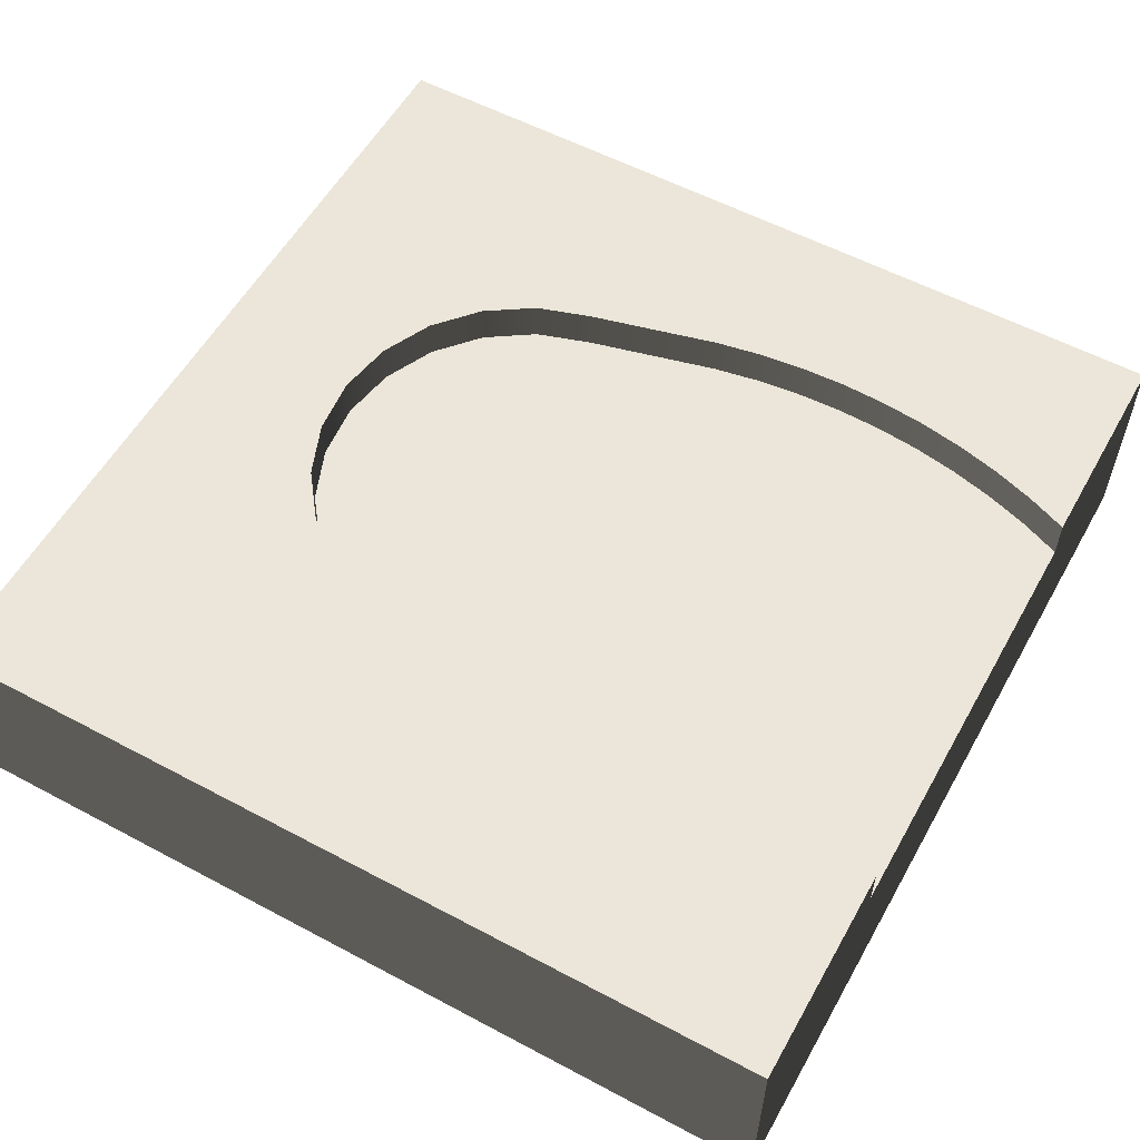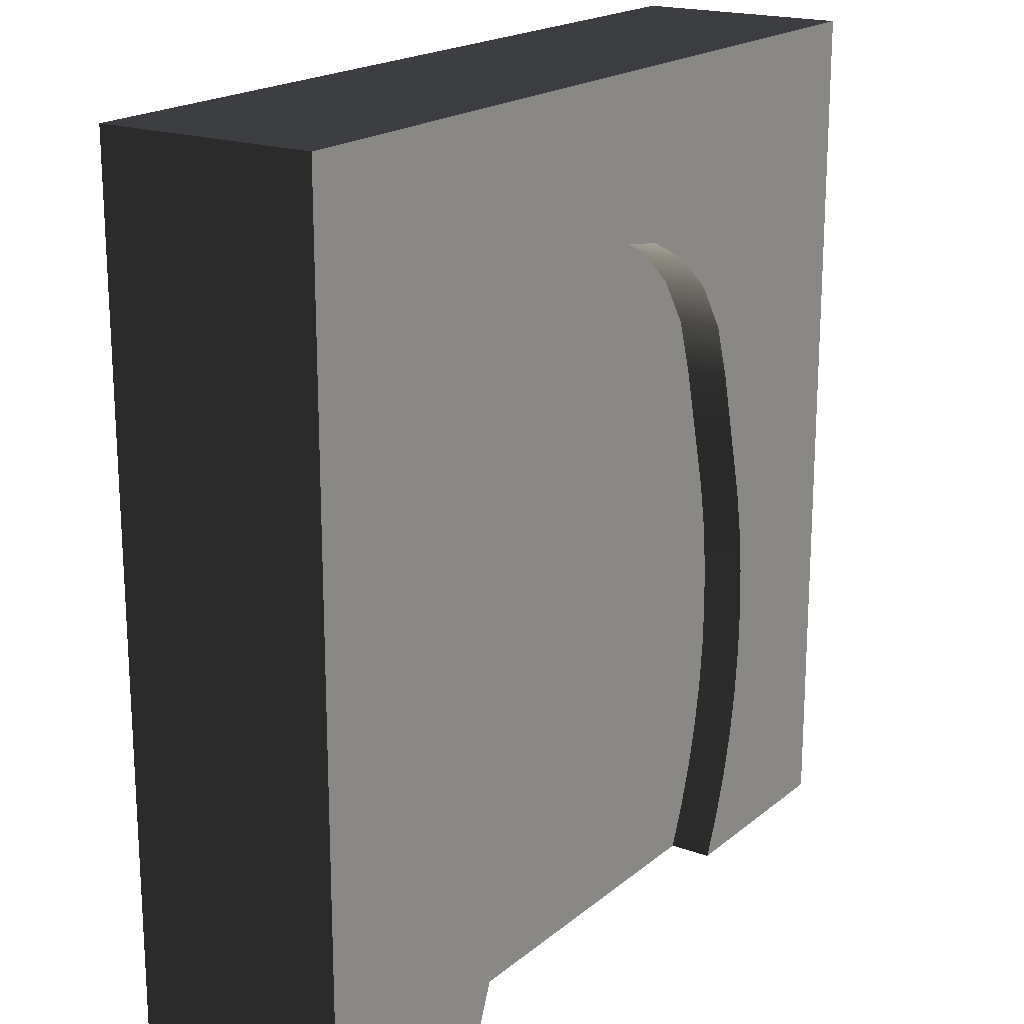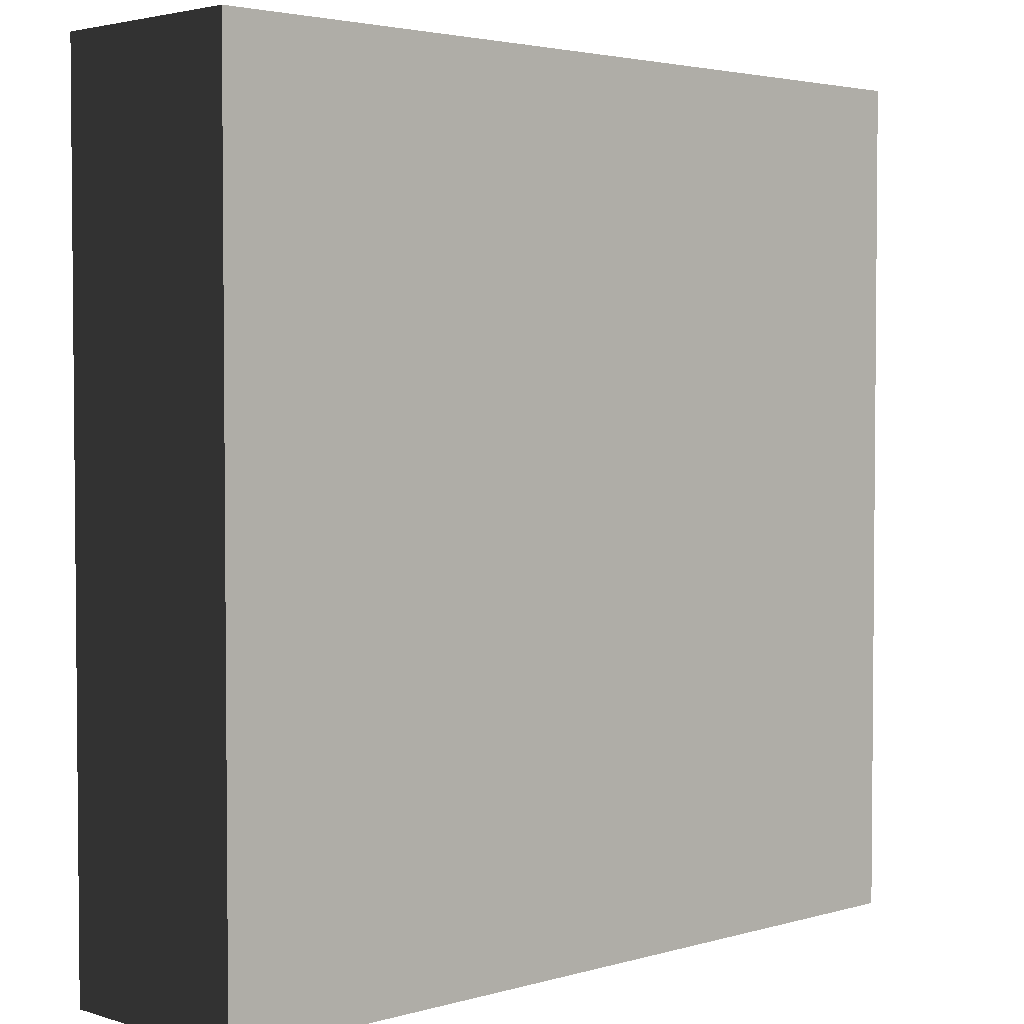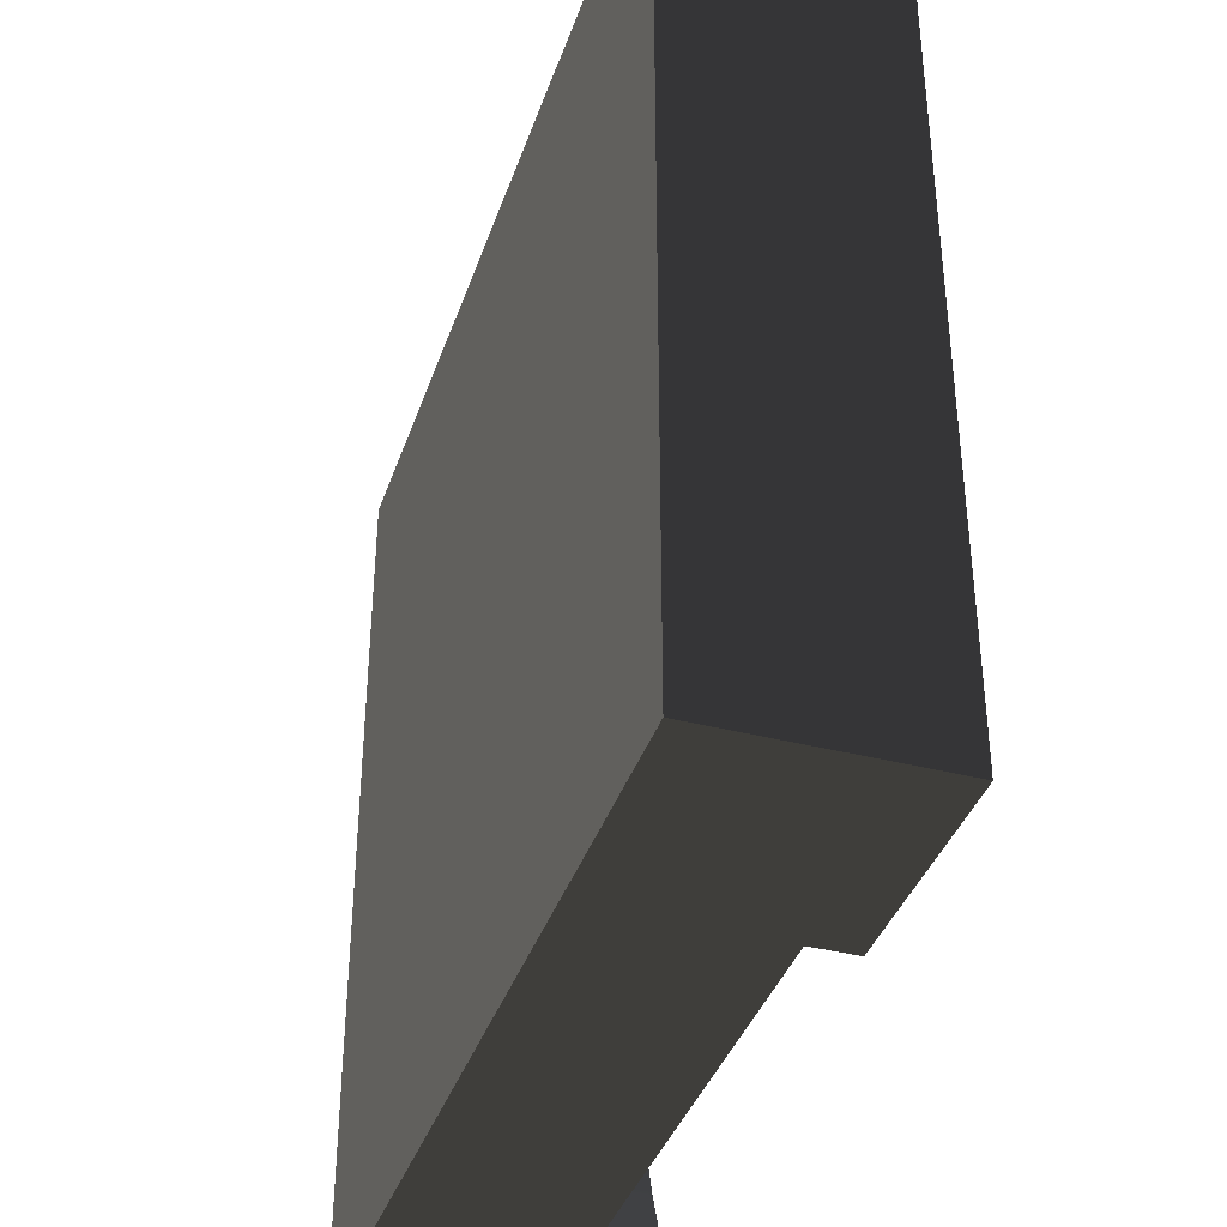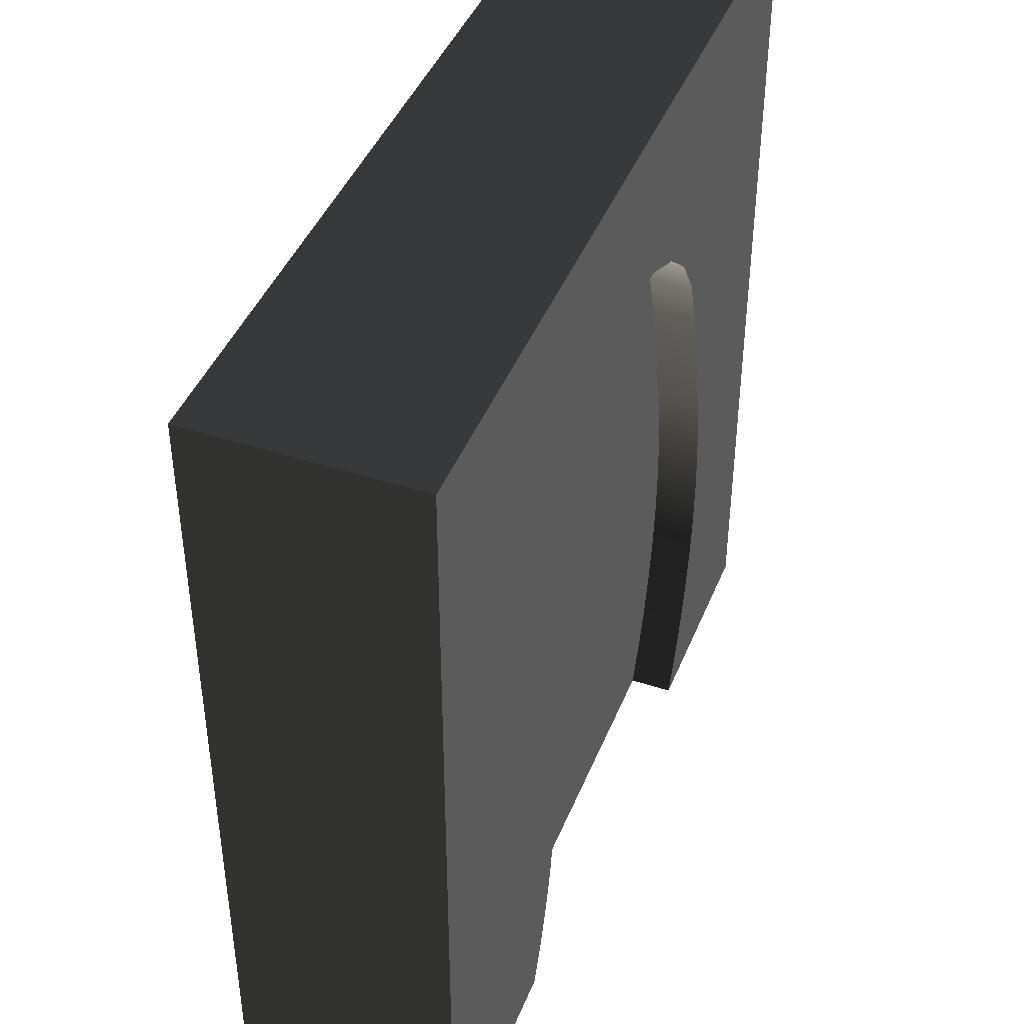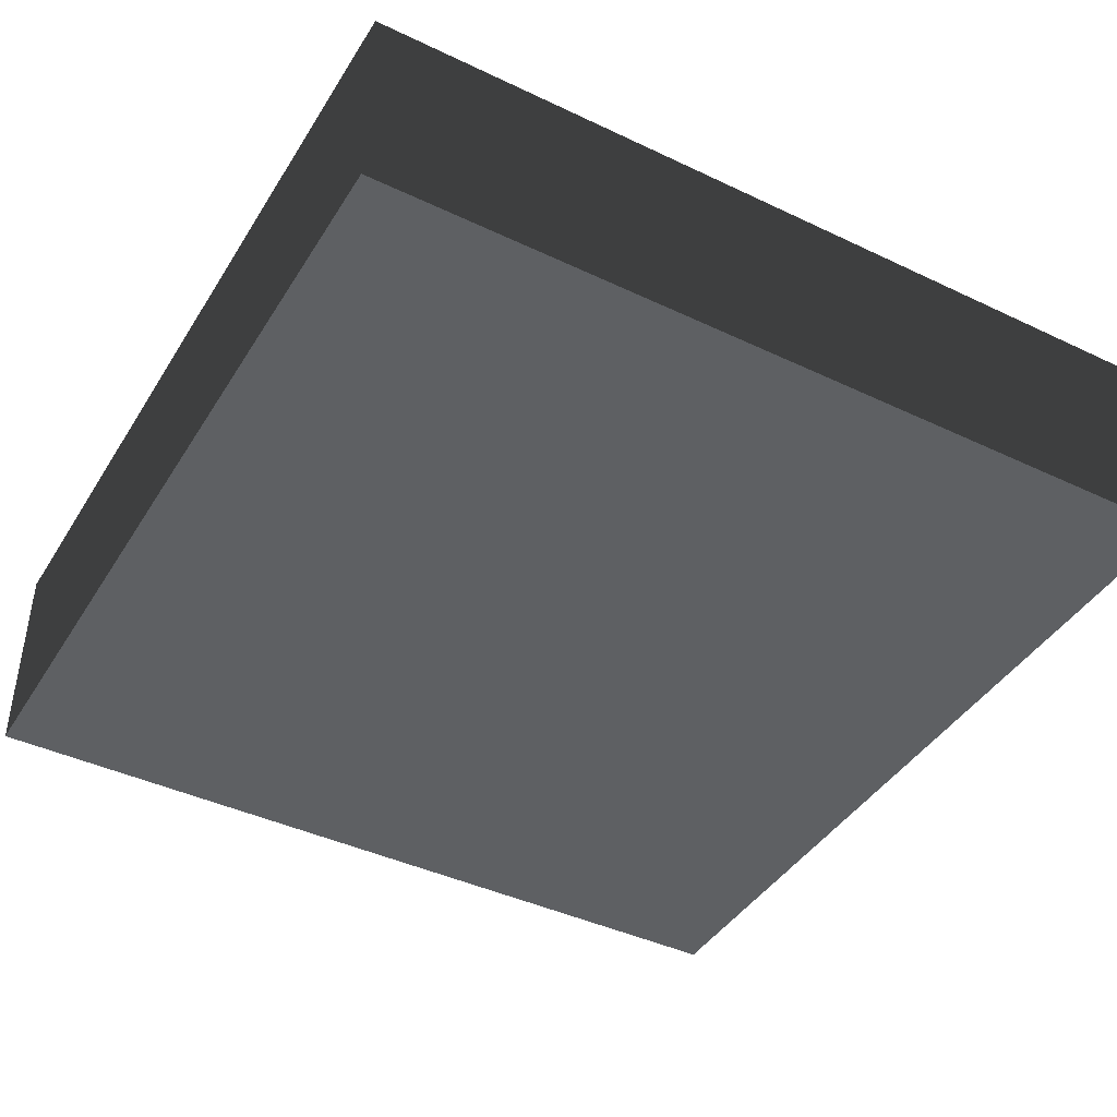
<metadata>
{"format":"obj","ext":"obj","renderer":"f3d","projection":"perspective","resolution":1024,"background":"white","views":[{"elev":56.6,"azim":119.1,"up":"+Y"},{"elev":19.0,"azim":123.9,"up":"+Z"},{"elev":3.1,"azim":-44.1,"up":"+Z"},{"elev":-38.4,"azim":72.1,"up":"+Z"},{"elev":43.2,"azim":111.1,"up":"+Z"},{"elev":-42.3,"azim":-29.6,"up":"+Y"}]}
</metadata>
<code>
g ground_dirtRiverEnd
v 6.856 2.5 -6.939
v 6.856 2 -6.939
v 6.874 2.5 -7.47
v 6.874 2 -7.47
v 2.019 2 -8.517
v 2.019 2.5 -8.517
v 2.145 2 -9.026
v 2.145 2.5 -9.026
v 1.874 2 -7.47
v 1.874 2.5 -7.47
v 1.929 2 -7.997
v 1.929 2.5 -7.997
v 0 0 -10
v 10 0 -10
v 0 2.5 -10
v 2.5 2 -10
v 2.5 2.5 -10
v 1.875 2.5 -10
v 7.5 2 -10
v 10 2.5 -10
v 7.5 2.5 -10
v 8.125 2.5 -10
v 7.481 2.5 -6.939
v 7.499 2.5 -6.409
v 7.461 2.5 -2.768
v 7.763 2.5 -3.543
v 7.554 2.5 -5.882
v 7.644 2.5 -5.362
v 7.734 2.5 -5
v 7.845 2.5 -4.371
v 7.306 2.5 -9.522
v 7.224 2.5 -4.347
v 7.159 2.5 -3.688
v 6.961 2.5 -2.103
v 6.918 2.5 -3.07
v 6.52 2.5 -2.541
v 6.3 2.5 -1.598
v 5.993 2.5 -2.139
v 5.527 2.5 -1.29
v 5.378 2.5 -1.893
v 4.719 2.5 -1.823
v 4.7 2.5 -1.202
v 4.065 2.5 -1.933
v 3.879 2.5 -1.341
v 3.466 2.5 -2.216
v 3.127 2.5 -1.695
v 2.965 2.5 -2.65
v 2.6 2.5 -3.203
v 2.498 2.5 -2.24
v 2.397 2.5 -3.834
v 2.039 2.5 -2.934
v 2.019 2.5 -5.362
v 1.929 2.5 -5.882
v 1.874 2.5 -6.409
v 1.811 2.5 -3.646
v 1.856 2.5 -6.939
v 1.681 2.5 -9.522
v 1.52 2.5 -9.026
v 1.484 2.5 -5
v 1.394 2.5 -8.517
v 1.394 2.5 -5.362
v 1.304 2.5 -7.997
v 1.304 2.5 -5.882
v 1.249 2.5 -7.47
v 1.249 2.5 -6.409
v 1.231 2.5 -6.939
v 2.306 2.5 -9.522
v 7.499 2.5 -7.47
v 7.554 2.5 -7.997
v 7.644 2.5 -8.517
v 7.77 2.5 -9.026
v 7.931 2.5 -9.522
v 7.145 2.5 -9.026
v 7.109 2.5 -5
v 7.019 2.5 -8.517
v 7.019 2.5 -5.362
v 6.929 2.5 -7.997
v 6.929 2.5 -5.882
v 6.874 2.5 -6.409
v 6.874 2 -6.409
v 0 2.5 0
v 0 0 0
v 10 0 0
v 10 2.5 0
v 6.929 2 -5.882
v 6.929 2 -7.997
v 7.019 2 -8.517
v 7.109 2 -5
v 7.019 2 -5.362
v 7.224 2 -4.347
v 7.145 2 -9.026
v 7.306 2 -9.522
v 2.306 2 -9.522
v 1.929 2 -5.882
v 1.874 2 -6.409
v 5.378 2 -1.893
v 5.993 2 -2.139
v 6.918 2 -3.07
v 7.159 2 -3.688
v 2.965 2 -2.65
v 2.6 2 -3.203
v 2.397 2 -3.834
v 2.019 2 -5.362
v 4.719 2 -1.823
v 6.52 2 -2.541
v 1.856 2 -6.939
v 4.065 2 -1.933
v 3.466 2 -2.216
f 2 1 3
f 3 4 2
f 6 5 7
f 7 8 6
f 10 9 11
f 11 12 10
f 14 13 15
f 15 16 14
f 15 17 16
f 15 18 17
f 14 16 19
f 19 20 14
f 19 21 20
f 21 22 20
f 24 23 25
f 25 26 24
f 26 27 24
f 26 28 27
f 26 29 28
f 26 30 29
f 25 23 31
f 25 31 32
f 25 32 33
f 34 25 33
f 34 33 35
f 34 35 36
f 37 34 36
f 37 36 38
f 39 37 38
f 39 38 40
f 39 40 41
f 42 39 41
f 42 41 43
f 44 42 43
f 44 43 45
f 46 44 45
f 46 45 47
f 46 47 48
f 49 46 48
f 49 48 50
f 51 49 50
f 51 50 52
f 51 52 53
f 51 53 54
f 55 51 54
f 54 56 55
f 55 56 18
f 55 18 57
f 55 57 58
f 59 55 58
f 59 58 60
f 61 59 60
f 61 60 62
f 63 61 62
f 63 62 64
f 65 63 64
f 64 66 65
f 56 10 18
f 10 12 18
f 12 6 18
f 6 8 18
f 8 67 18
f 67 17 18
f 23 21 31
f 23 68 21
f 68 69 21
f 69 70 21
f 70 71 21
f 71 72 21
f 72 22 21
f 32 31 73
f 74 32 73
f 74 73 75
f 76 74 75
f 76 75 77
f 78 76 77
f 78 77 3
f 79 78 3
f 3 1 79
f 80 79 1
f 1 2 80
f 82 81 15
f 15 13 82
f 82 13 14
f 14 83 82
f 84 83 14
f 14 20 84
f 85 78 79
f 79 80 85
f 4 3 77
f 77 86 4
f 86 77 75
f 75 87 86
f 88 74 76
f 76 89 88
f 82 83 84
f 84 81 82
f 89 76 78
f 78 85 89
f 90 32 74
f 74 88 90
f 91 73 31
f 31 92 91
f 67 93 16
f 16 17 67
f 8 7 93
f 93 67 8
f 92 31 21
f 21 19 92
f 87 75 73
f 73 91 87
f 12 11 5
f 5 6 12
f 53 94 95
f 95 54 53
f 97 96 40
f 40 38 97
f 98 35 33
f 33 99 98
f 47 100 101
f 101 48 47
f 50 102 103
f 103 52 50
f 96 104 41
f 41 40 96
f 105 97 38
f 38 36 105
f 99 33 32
f 32 90 99
f 56 106 9
f 9 10 56
f 104 107 43
f 43 41 104
f 105 36 35
f 35 98 105
f 108 100 47
f 47 45 108
f 52 103 94
f 94 53 52
f 54 95 106
f 106 56 54
f 107 108 45
f 45 43 107
f 48 101 102
f 102 50 48
f 55 15 81
f 81 51 55
f 81 49 51
f 81 46 49
f 81 44 46
f 81 84 44
f 55 61 15
f 61 63 15
f 63 65 15
f 65 66 15
f 55 59 61
f 84 42 44
f 84 39 42
f 84 37 39
f 84 34 37
f 84 25 34
f 84 26 25
f 84 30 26
f 84 72 30
f 84 22 72
f 84 20 22
f 30 72 71
f 29 30 71
f 29 71 70
f 28 29 70
f 28 70 69
f 27 28 69
f 27 69 68
f 24 27 68
f 68 23 24
f 57 18 15
f 15 58 57
f 15 60 58
f 15 62 60
f 15 64 62
f 15 66 64
f 2 105 98
f 98 80 2
f 98 85 80
f 98 99 85
f 99 89 85
f 99 88 89
f 99 90 88
f 105 2 4
f 97 105 4
f 97 4 86
f 96 97 86
f 96 86 87
f 96 87 91
f 104 96 91
f 104 91 92
f 107 104 92
f 107 92 19
f 108 107 19
f 100 108 19
f 101 100 19
f 101 19 16
f 102 101 16
f 102 16 93
f 102 93 7
f 102 7 5
f 103 102 5
f 103 5 11
f 94 103 11
f 94 11 9
f 95 94 9
f 9 106 95

</code>
